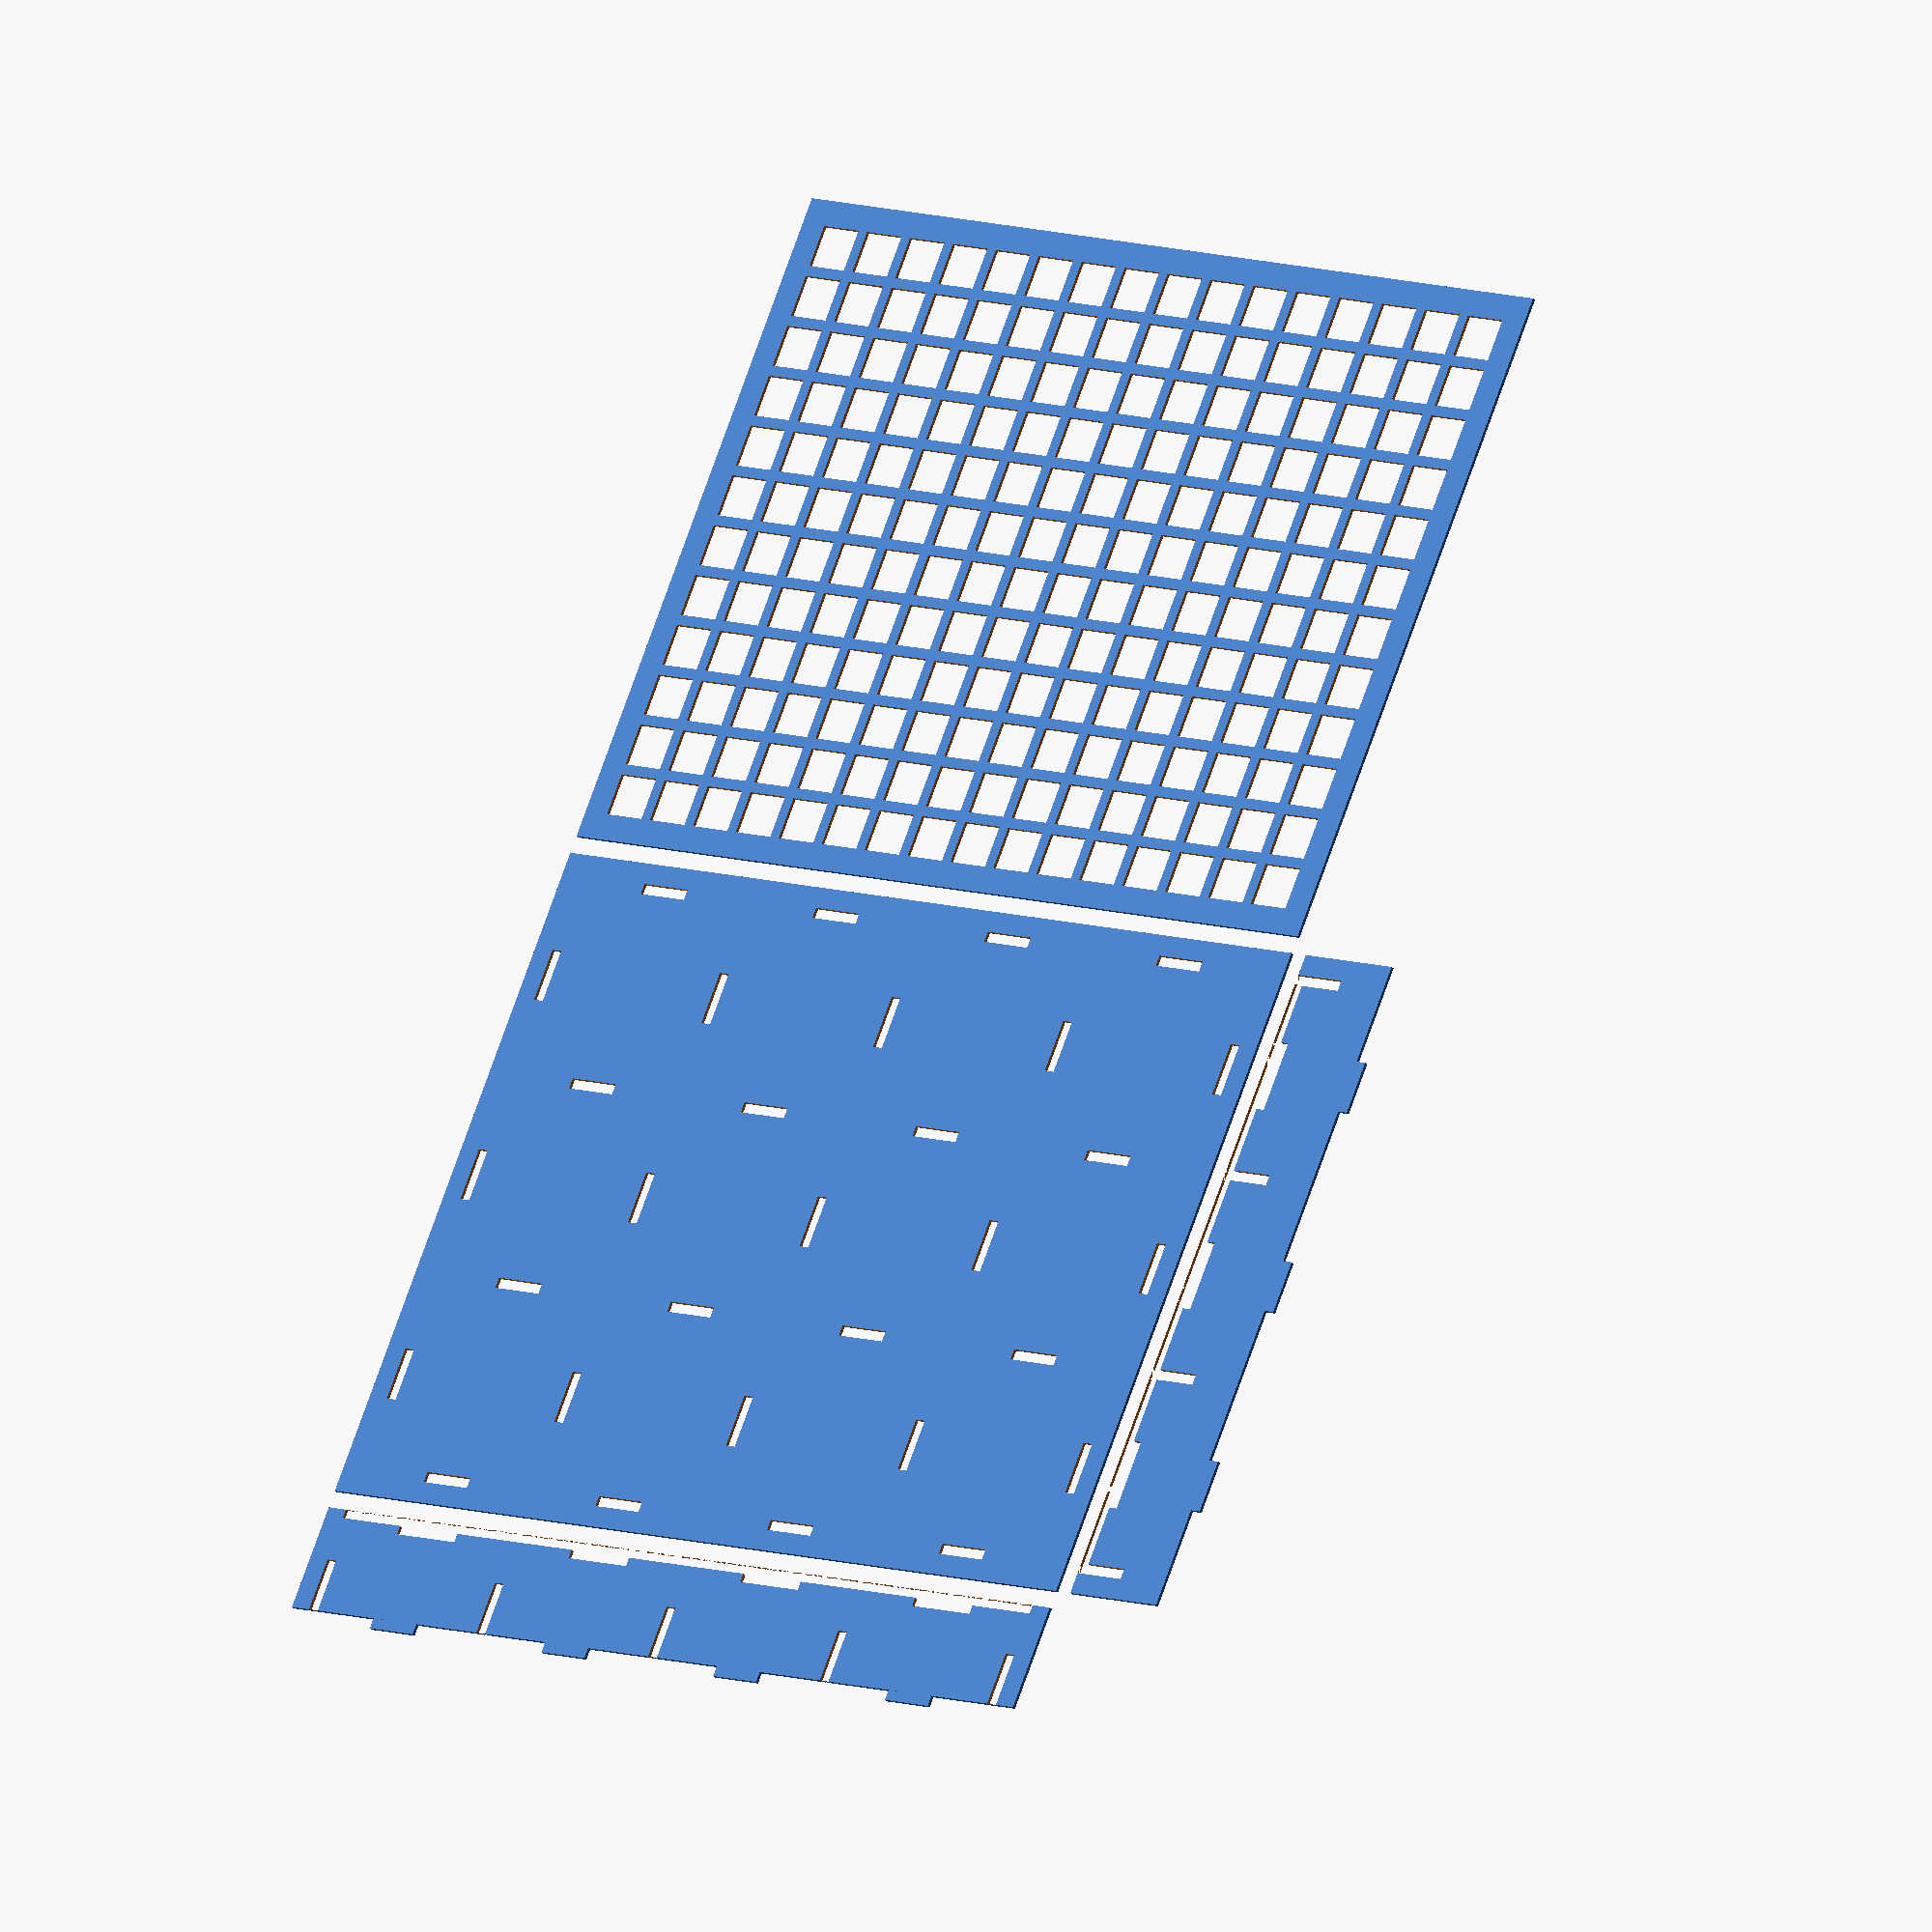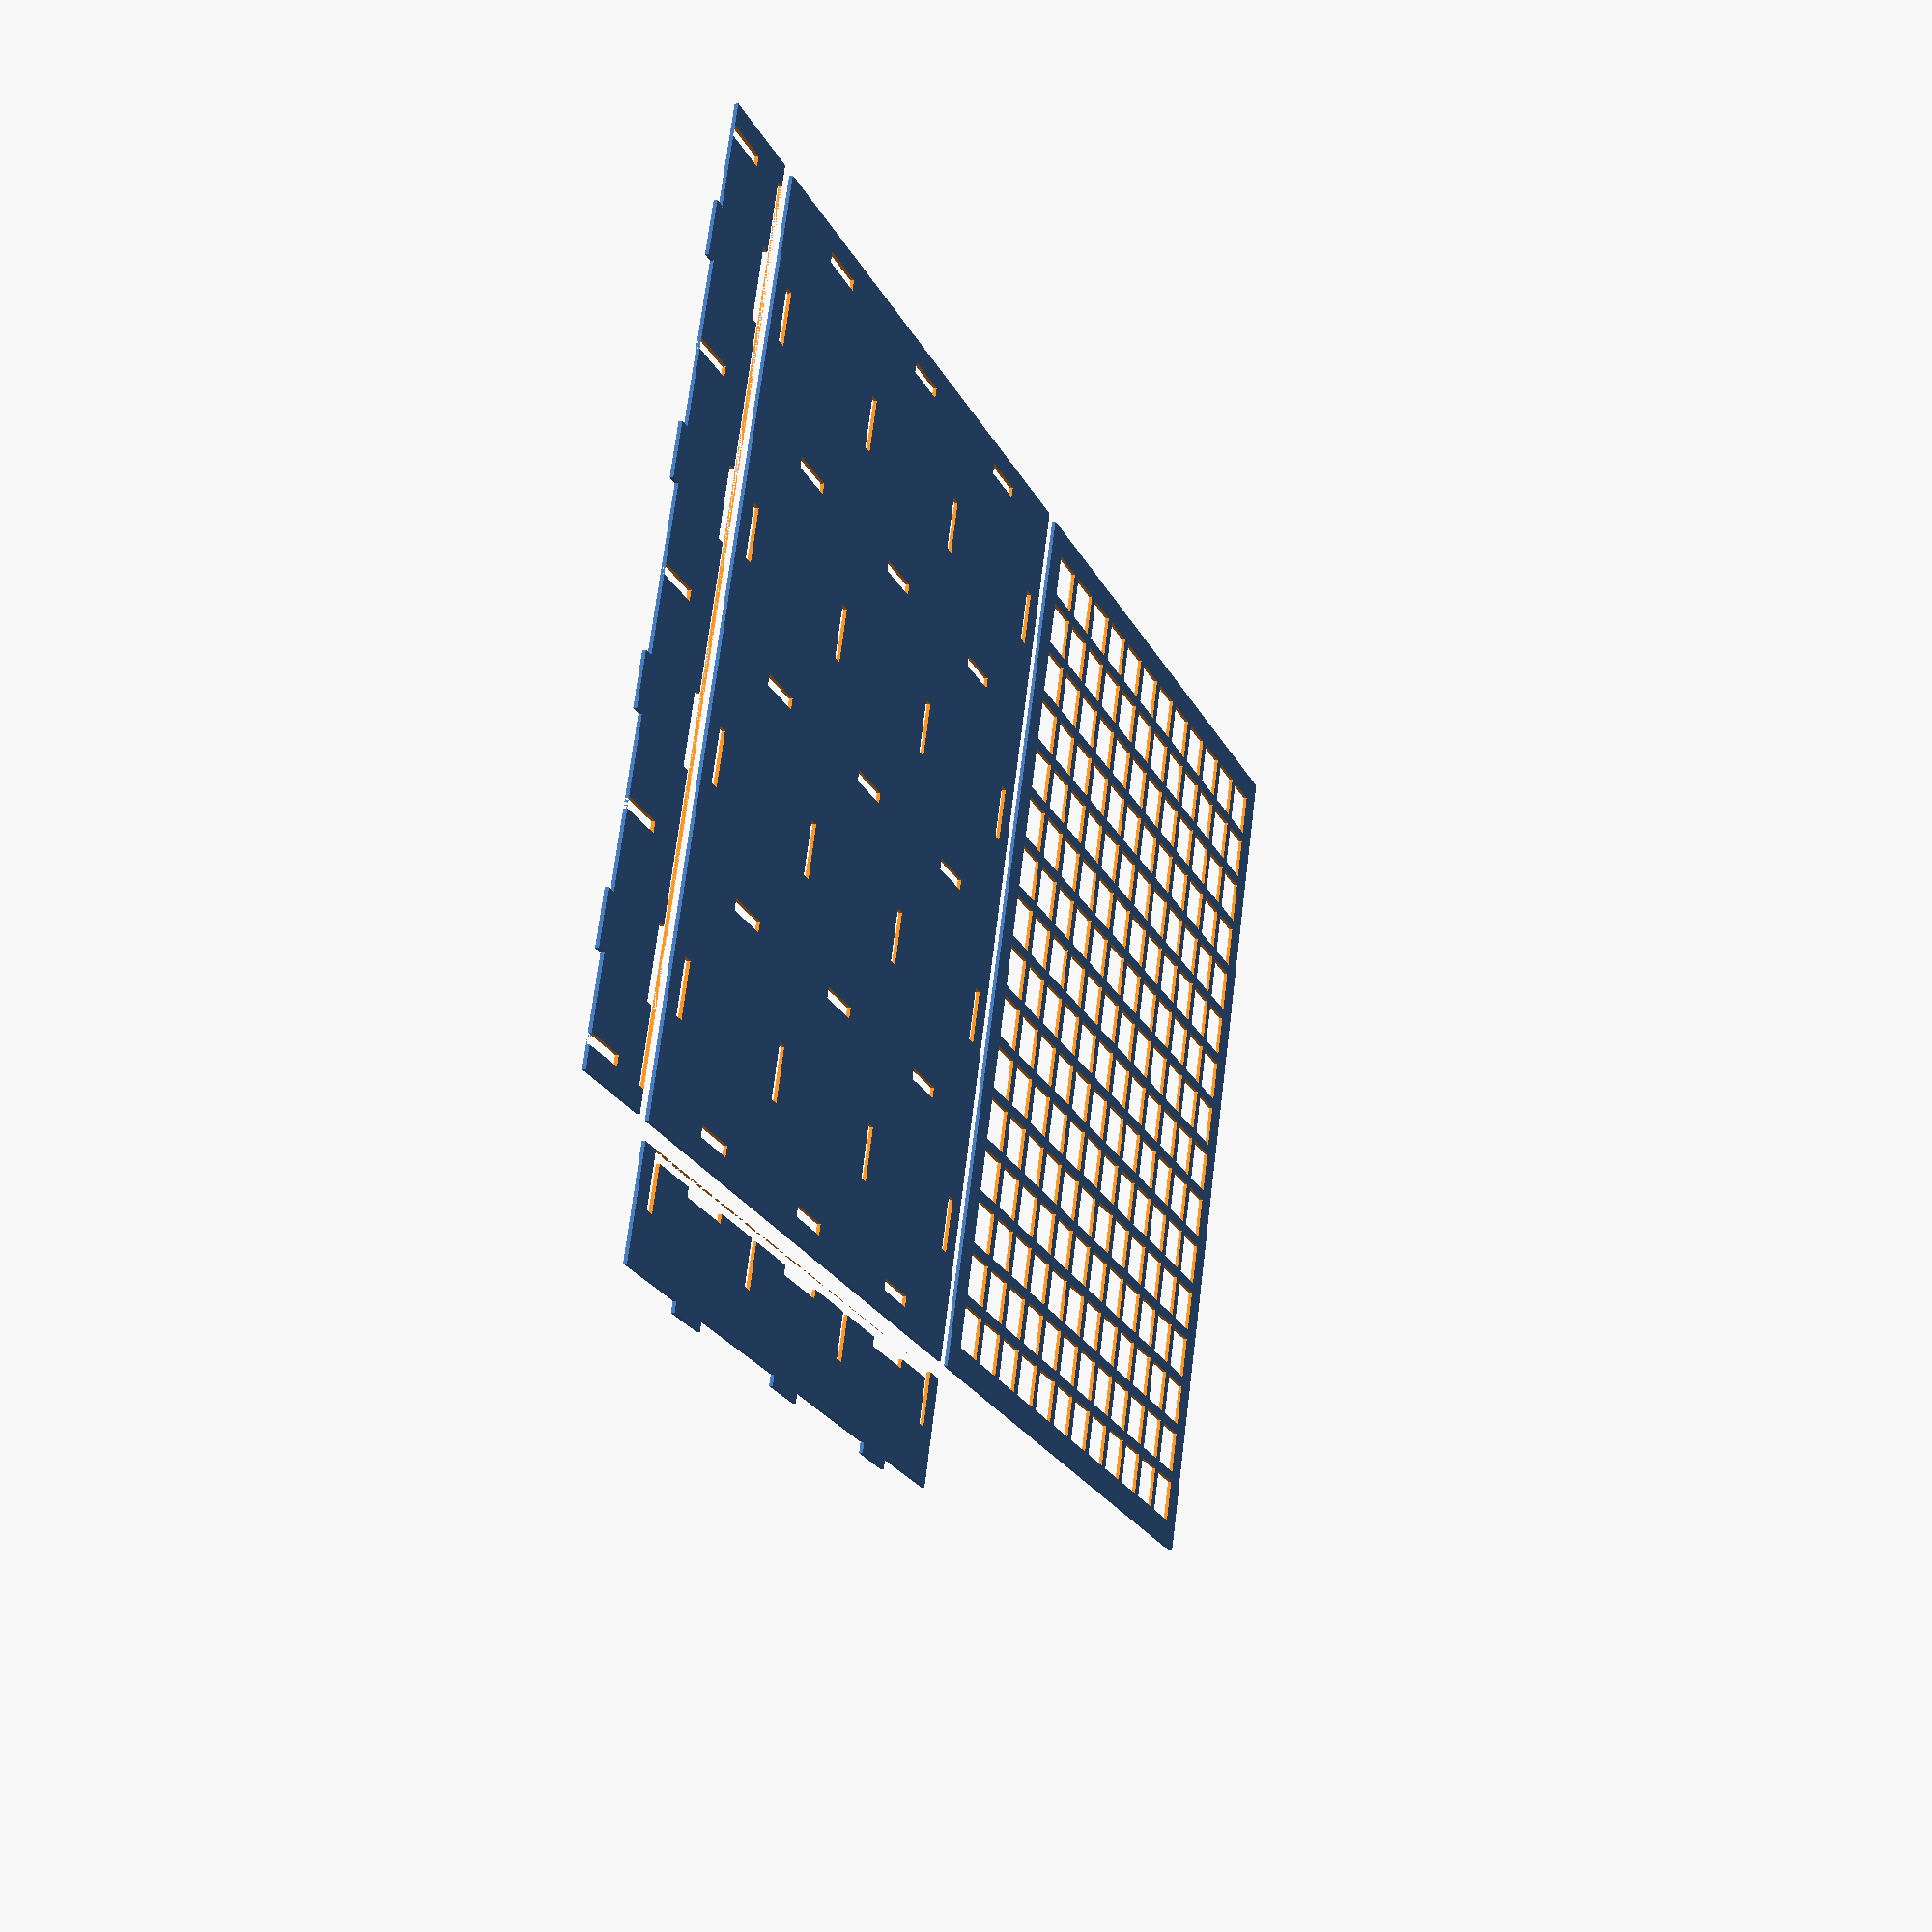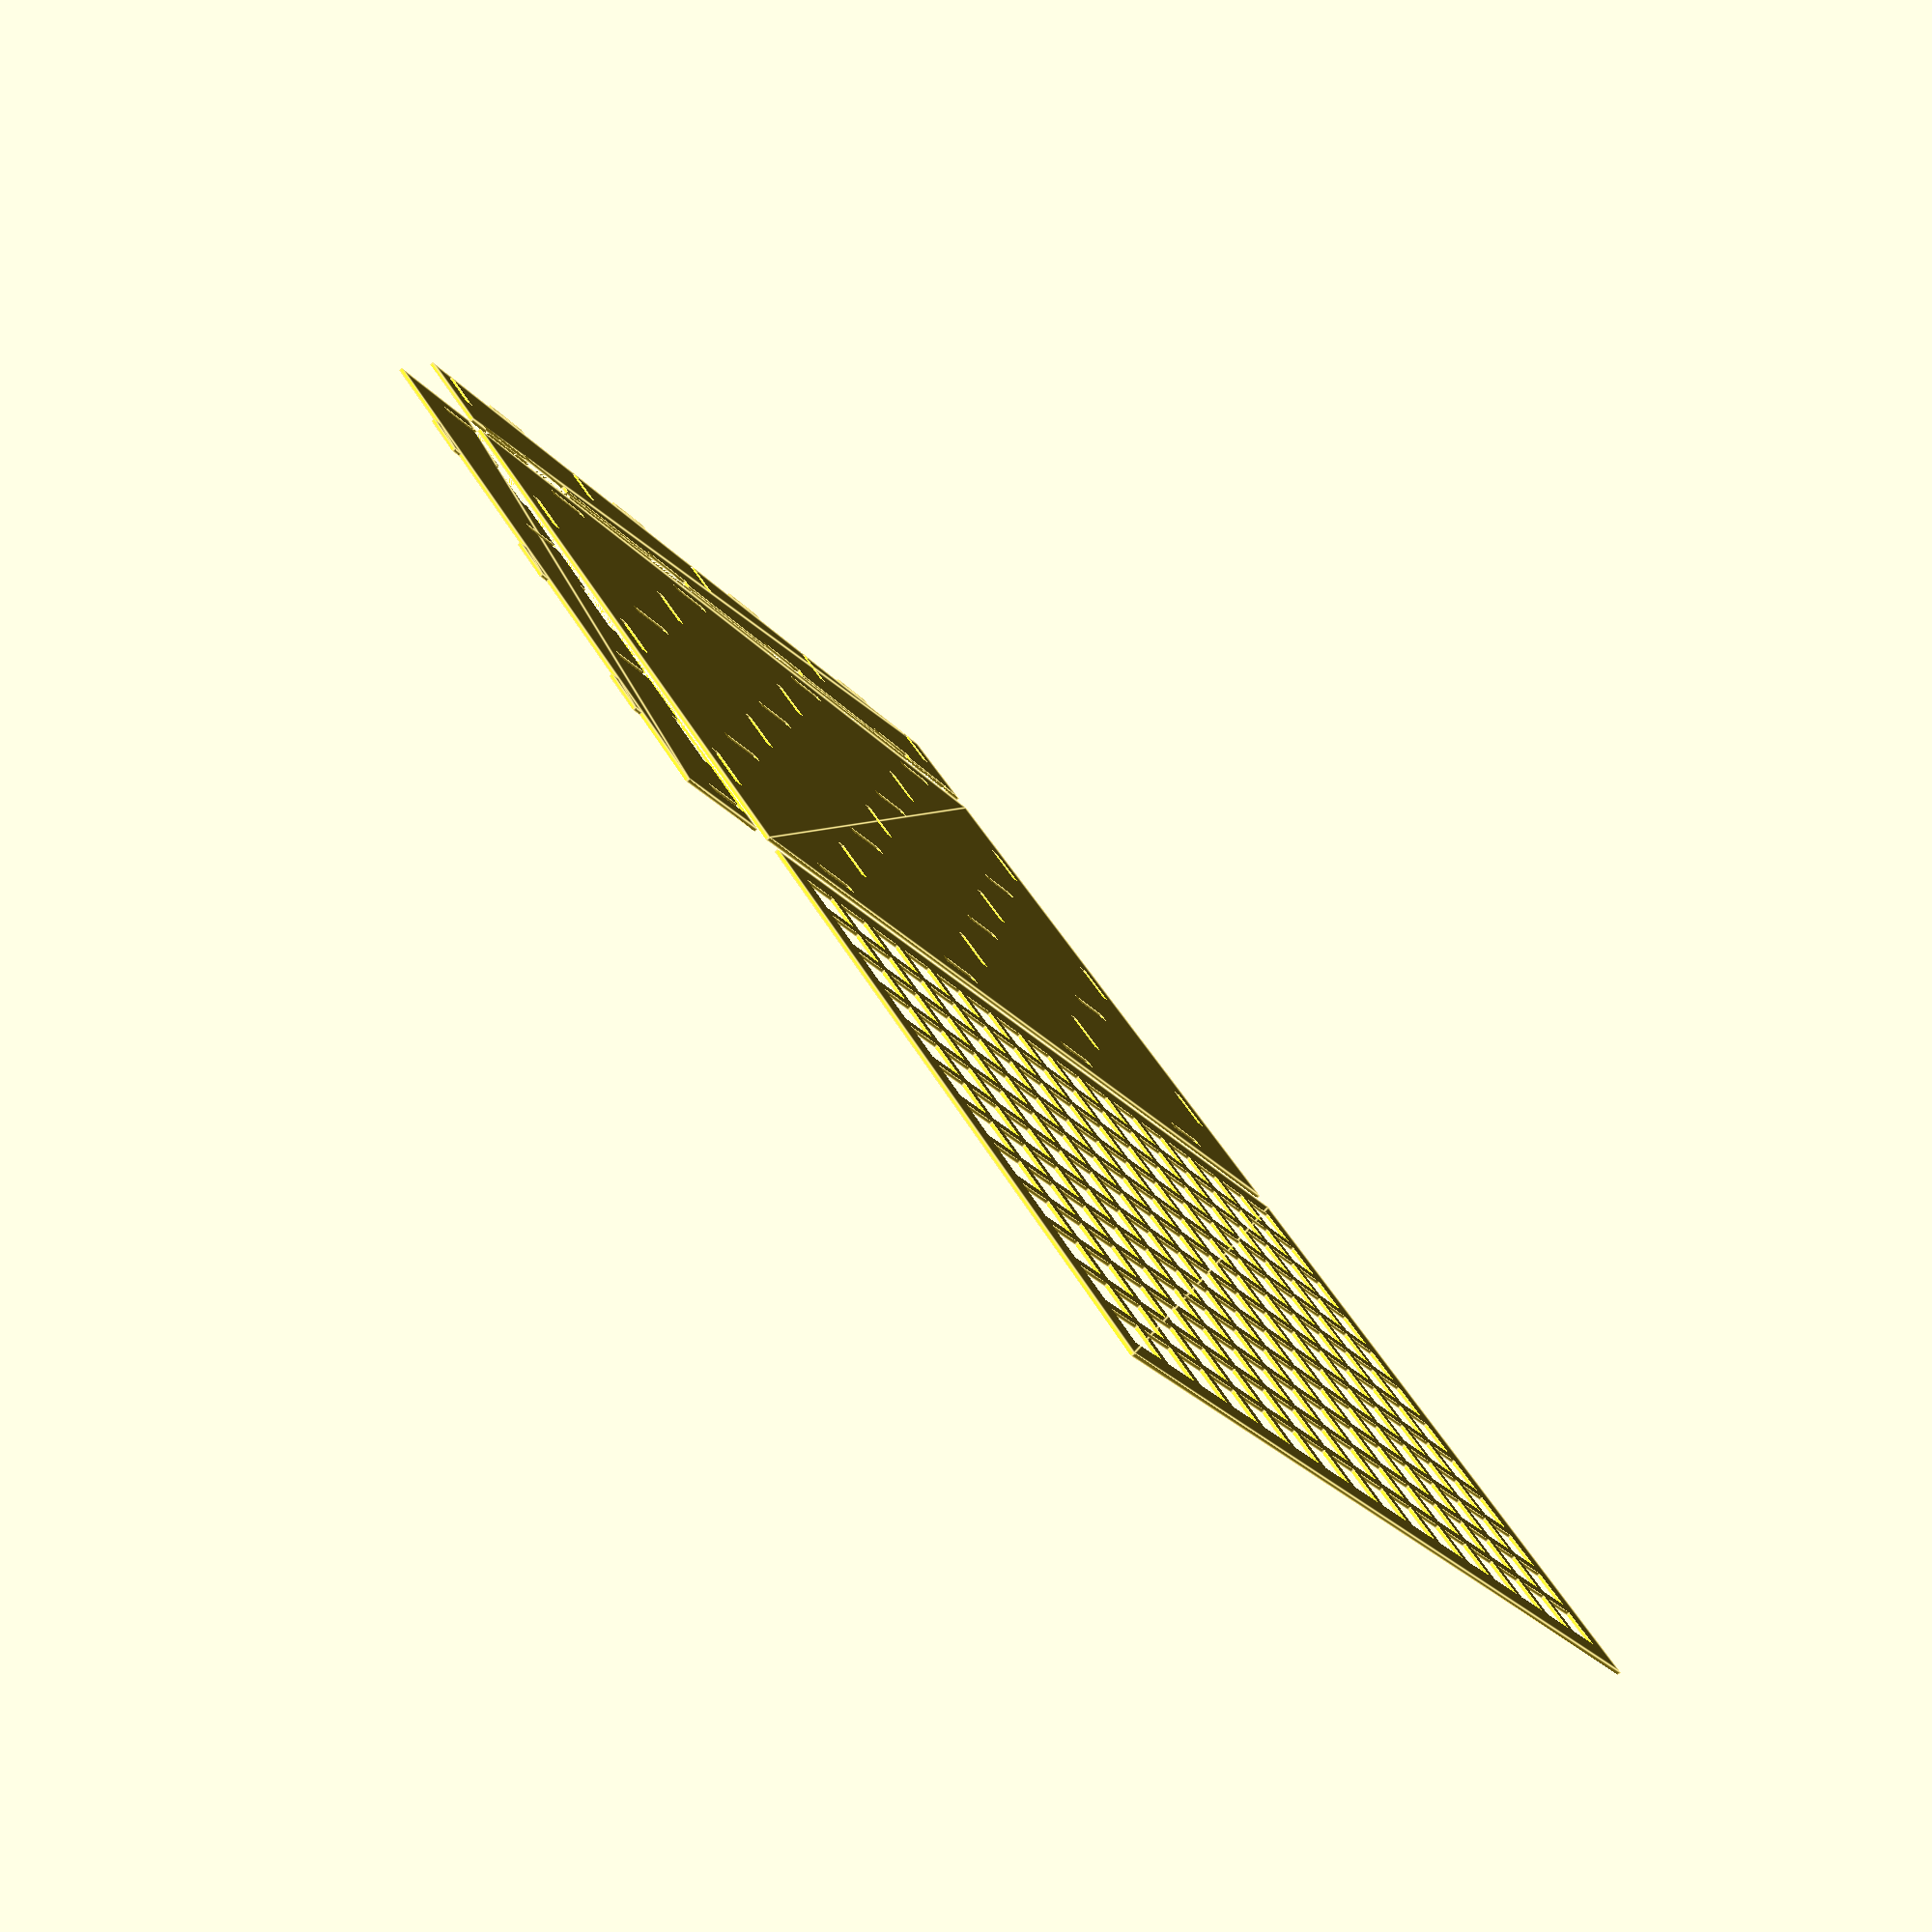
<openscad>
/* Trellis PCB support thingie.
 *
 * The GridSupportVertical and GridSupportHorizontal objects are meant
 * to interlock and form a grid on top of which a matrix of Trellis
 * PCBs can rest.
 *
 * The GridSupports have beds cut out to accommodate the thickness of the
 * PCB and silicone pads. The BED_DEPTH parameter dictates the depth
 * of this bed.
 *
 * The GridSupports come with tabs so that they can be fixed in an
 * underlying bottom surface. These will be MATERIAL_THICKNESS deep,
 * and TAB_WIDTH wide. The GridSupportVerticalSlot and
 * GridSupportHorizontalSlot modules can be used to cut out slots for
 * these tabs.
 *
 * The GridSupportBase object gives the smallest base surface that can fit
 * the supports and consequently also hold the PCB. The PCB will be
 * centered in this object.
 */

BED_DEPTH = 2.5;
MATERIAL_THICKNESS = 3;
SUPPORTTAB_WIDTH = 15;

module support(n, height, flip_interlock=false) {
     PAD = MATERIAL_THICKNESS * 2;
     PCB_INTERCONNECT_WIDTH = 20;

     difference () {
	  square([height, n * 60 + 2 * PAD]);

	  // cut out the pcb bed
	  translate([0, PAD])
	       square([BED_DEPTH, n * 60]);

	  // grooves to accommodate the PCB interconnects
	  for (i = [0 : n - 1])
	       translate([0, PAD + i * 60 + 60 / 2 - PCB_INTERCONNECT_WIDTH / 2])
		    square([BED_DEPTH * 2, PCB_INTERCONNECT_WIDTH]);

	  translate([flip_interlock ? height / 2 : 0, 0]) {

	       // the lower and upper interlock slots share border with the PCB
	       translate([0, PAD])
		    square([height / 2, MATERIAL_THICKNESS]);
	       translate([0, PAD + n * 60 - MATERIAL_THICKNESS])
		    square([height / 2, MATERIAL_THICKNESS]);

	       // all other overlap two PCB borders
	       for (i = [1 : n - 1])
		    translate([0, PAD + i * 60 - MATERIAL_THICKNESS / 2])
			 square([height / 2, MATERIAL_THICKNESS]);
	  }
     }

     // add tabs for mounting in bottom plate
     for (i = [0 : n - 1])
	  translate([height, PAD + i * 60 + 60 / 2 - SUPPORTTAB_WIDTH / 2])
	       square([MATERIAL_THICKNESS, SUPPORTTAB_WIDTH]);
}

/* slots matching the supports' tabs */
module supportVerticalSlots(n) {
     PAD = MATERIAL_THICKNESS * 2;
     for (i = [0 : n - 1])
	  translate([0, PAD + (i * 60) + (60 / 2) - (SUPPORTTAB_WIDTH / 2)])
	       square([MATERIAL_THICKNESS, SUPPORTTAB_WIDTH]);
}

module supportHorizontalSlots(n) {
     mirror() rotate([0, 0, 90])
	  supportVerticalSlots(n);
}

/* Base surface for a w x h Trellis PCB grid.
 *
 * A total of w + 1 vertical and h + 1 horizontal supports together
 * with this surface forms the complete PCB support structure.
 *
 * The surface comes with "bottom slots" for attaching walls.
 */
module GridBase(w, h) {
     PAD = MATERIAL_THICKNESS * 2;

     difference() {
	  square([2 * PAD + w * 60, 2 * PAD + h * 60]);

	  translate([PAD, 0])
	       supportVerticalSlots(h);
	  translate([PAD + w * 60 - MATERIAL_THICKNESS, 0])
	       supportVerticalSlots(h);
	  for (i = [1 : w - 1])
	       translate([PAD + i * 60 - MATERIAL_THICKNESS / 2, 0])
		    supportVerticalSlots(h);

	  translate([0, PAD])
	       supportHorizontalSlots(w);
	  translate([0, PAD + h * 60 - MATERIAL_THICKNESS])
	       supportHorizontalSlots(w);
	  for (i = [1 : h - 1])
	       translate([0, PAD + i * 60 - MATERIAL_THICKNESS / 2])
		    supportHorizontalSlots(w);
     }
}

function GridBase_Size(w, h) =
     [MATERIAL_THICKNESS * 4 + w * 60,
      MATERIAL_THICKNESS * 4 + h * 60];

/* Vertical support
 */
module GridSupportVertical(n, height) {
     support(n, height, false);
}

function GridSupportVertical_Size(n, height) =
     [height + MATERIAL_THICKNESS,
      MATERIAL_THICKNESS * 4 + n * 60];

/* Horizontal support
 */
module GridSupportHorizontal(n, height) {
     mirror() rotate([0, 0, 90])
	  support(n, height, true);
}

function GridSupportHorizontal_Size(n, height) =
     [4 * MATERIAL_THICKNESS + n * 60,
      height + MATERIAL_THICKNESS];

/* Profile of a single Trellis 4x4 keypad */
module trellisProfile() {
     KEY_GAP = 1; // extra space between material and keys

     for (i = [0 : 3]) {
	  for (j = [0 : 3]) {
	       translate([2.5 + i * 15 - KEY_GAP,
			  2.5 + j * 15 - KEY_GAP])
		    square(10 + 2 * KEY_GAP);
	  }
     }
}

/* Grid cover for w x h TrellisPCB's
 */
module GridFront(w, h) {
     gfw = GridBase_Size(w, h)[0];
     gfh = GridBase_Size(w, h)[1];

     offx = (gfw - w * 60) / 2;
     offy = (gfh - h * 60) / 2;

     difference() {
	  square([gfw, gfh]);
	  translate([offx, offy])
	       for (i = [0 : w - 1])
		    for (j = [0 : h - 1])
			 translate([i * 60, j * 60])
			      trellisProfile();
     }
}

function GridFront_Size(w, h) = GridBase_Size(w, h);

GridBase(4, 3);
translate([0, -GridBase_Size(4, 3)[1] - 5]) GridFront(4, 3);
translate([0, GridBase_Size(4, 3)[1] + 5]) GridSupportHorizontal(4, 30);
translate([GridBase_Size(4, 3)[0] + 5, 0]) GridSupportVertical(3, 30);

</openscad>
<views>
elev=209.0 azim=336.8 roll=328.0 proj=o view=wireframe
elev=2.3 azim=70.9 roll=111.8 proj=p view=solid
elev=257.4 azim=219.7 roll=45.5 proj=p view=edges
</views>
